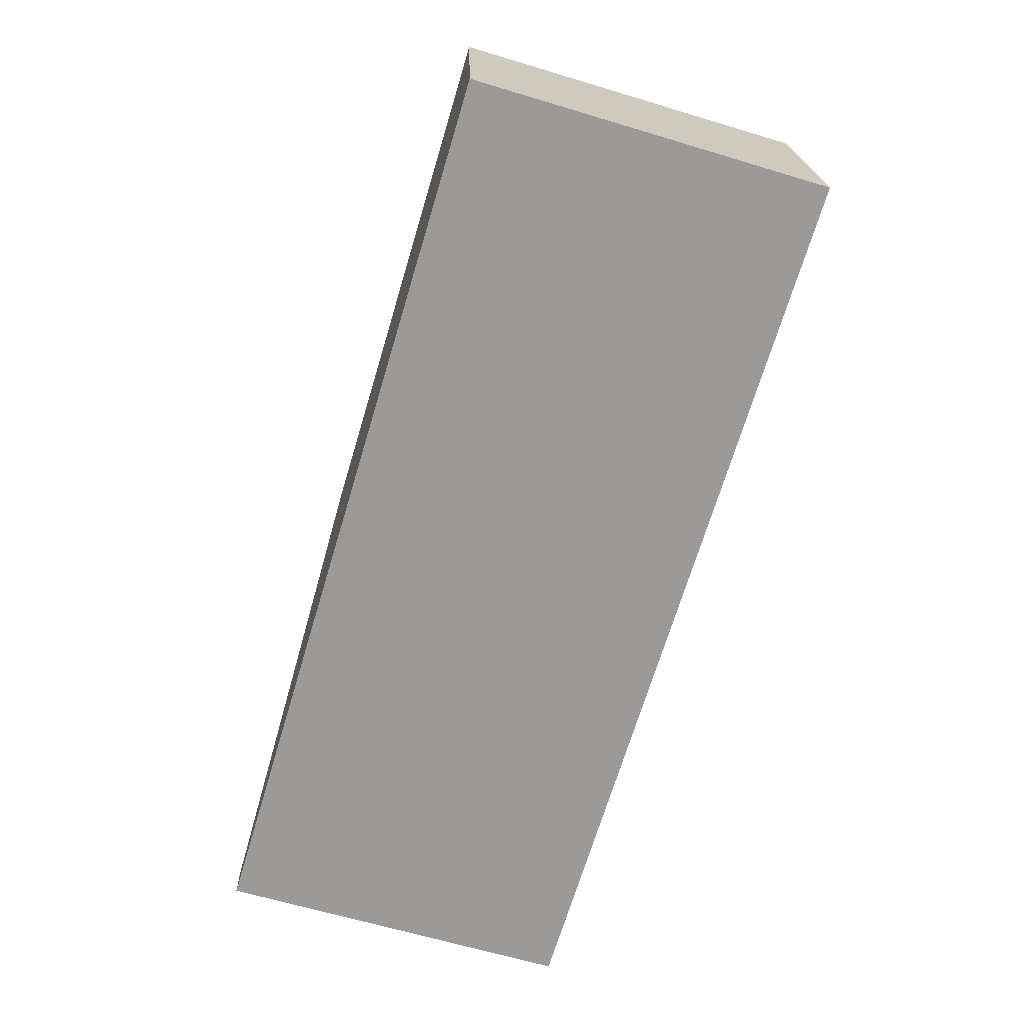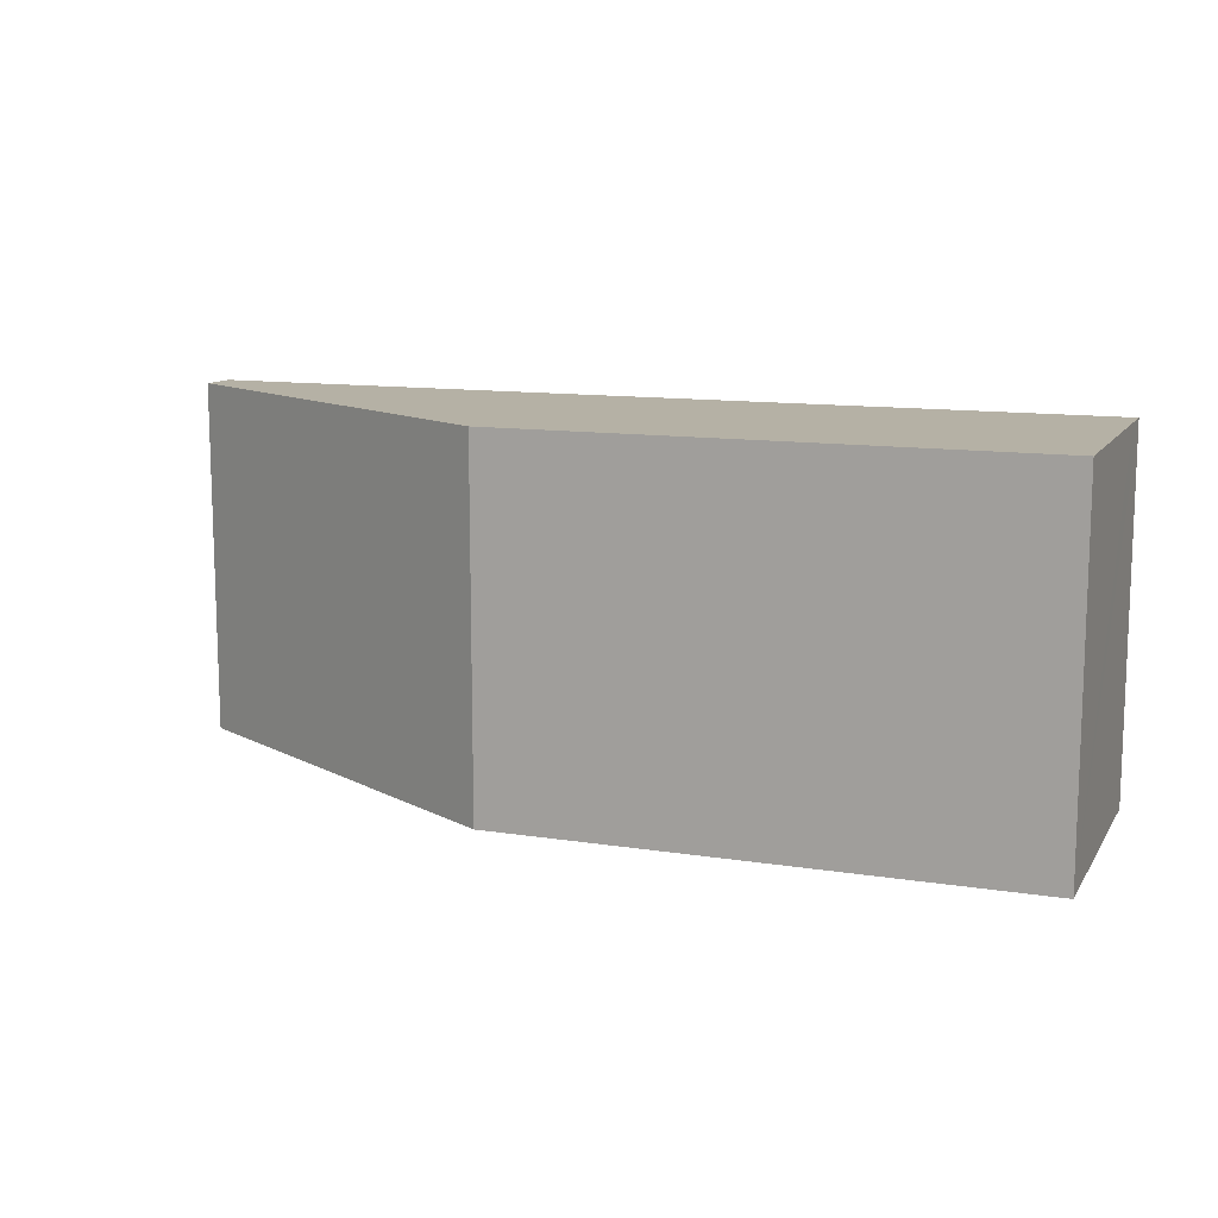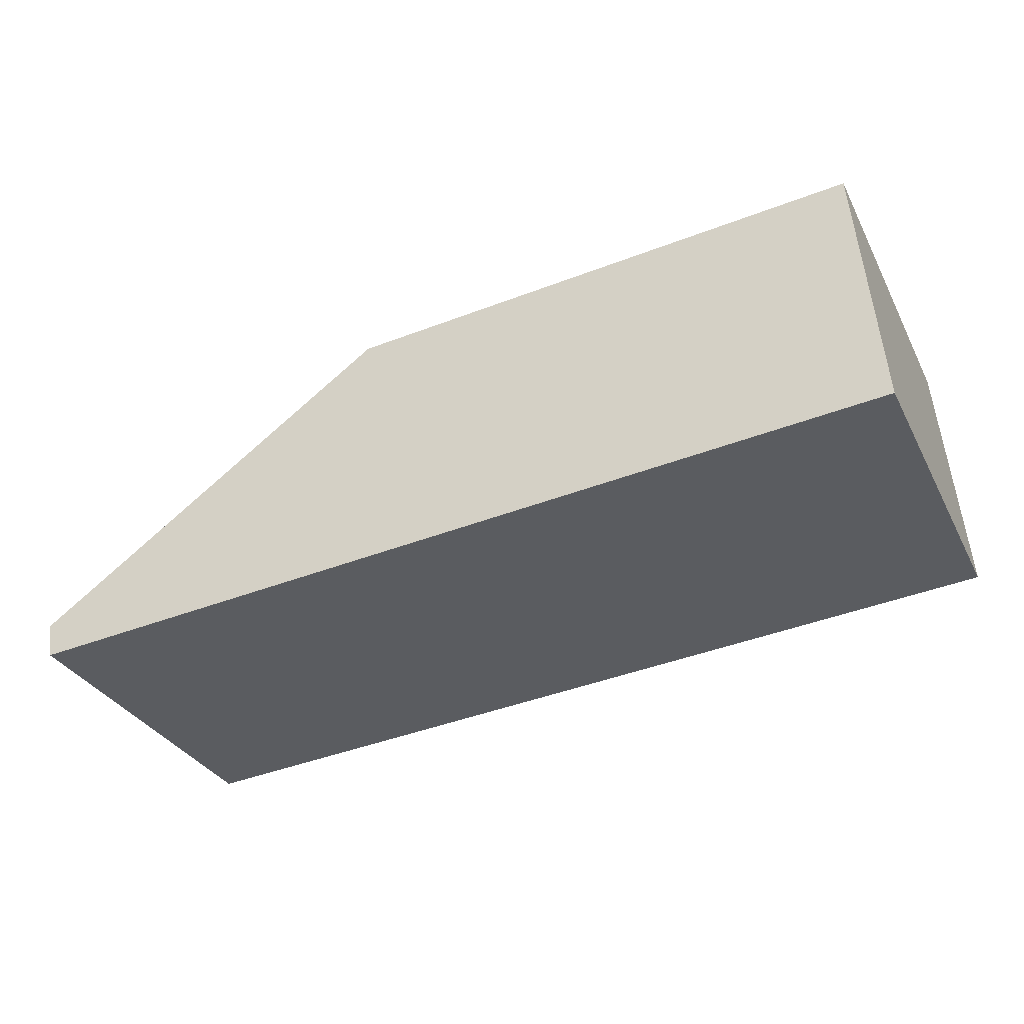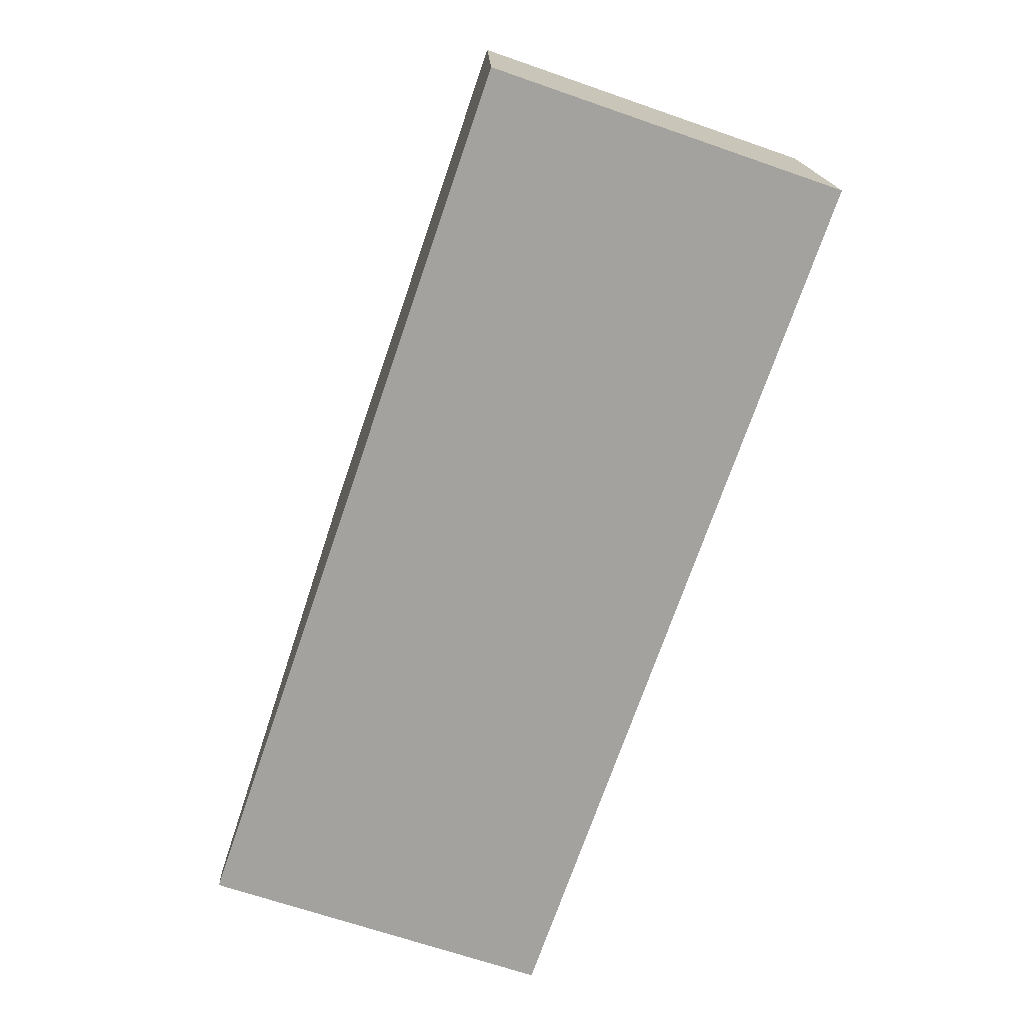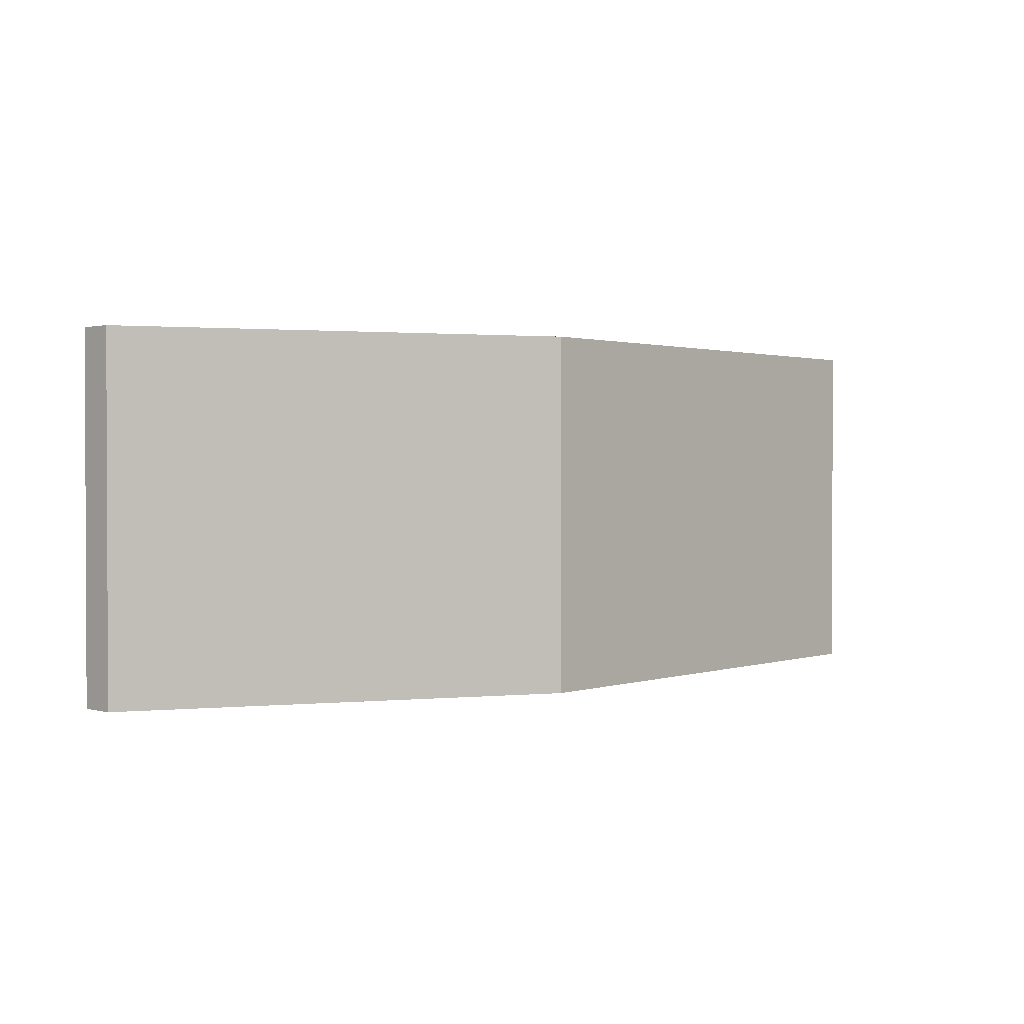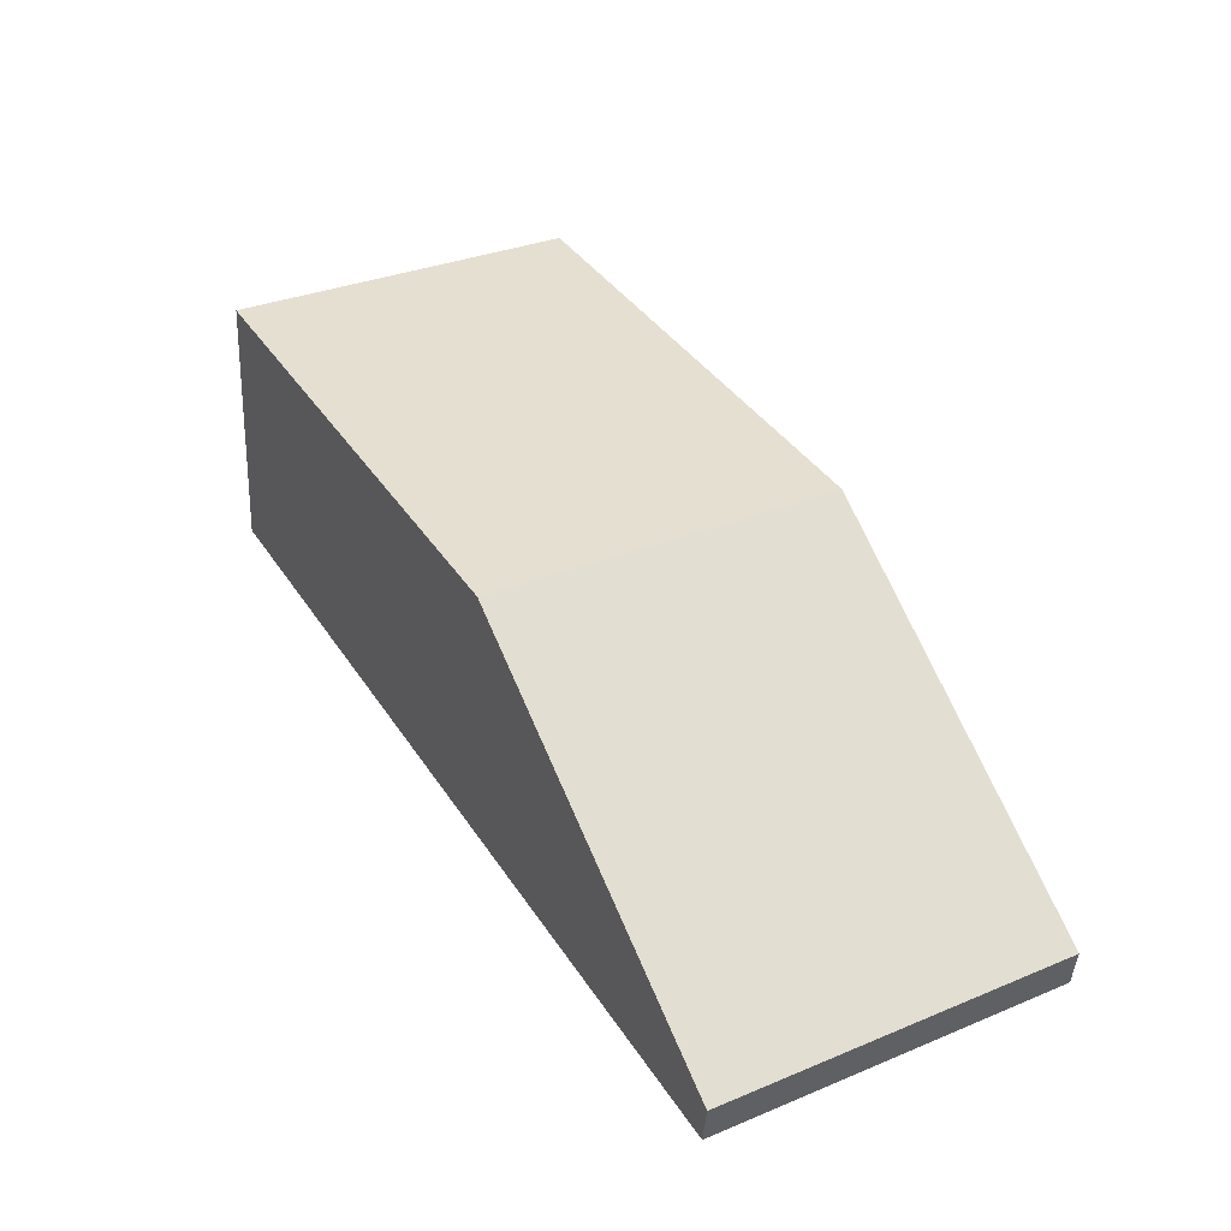
<metadata>
{"format":"obj","ext":"obj","renderer":"f3d","projection":"perspective","resolution":1024,"background":"white","views":[{"elev":-65.0,"azim":73.2,"up":"+Z"},{"elev":11.9,"azim":16.0,"up":"+Y"},{"elev":-32.5,"azim":23.9,"up":"+Z"},{"elev":-68.0,"azim":70.9,"up":"+Z"},{"elev":1.3,"azim":-53.9,"up":"+Y"},{"elev":33.0,"azim":-119.5,"up":"+Z"}]}
</metadata>
<code>
v  8.628 3.392 0.678
v  3.49 3.392 2.418
v  8.453 3.392 2.806
v  8.656 3.392 0.334
v  0.054 3.392 -0.342
v  0 3.392 2.077e-16
v  0.054 2.094e-17 -0.342
v  0 0 0
v  3.49 -1.481e-16 2.418
v  8.453 -1.718e-16 2.806
v  8.656 -2.045e-17 0.334
v  8.628 -4.152e-17 0.678
g defaultobject
f 1 2 3
f 2 1 4
f 2 4 5
f 2 5 6
f 7 6 5
f 6 7 8
f 8 2 6
f 2 8 9
f 9 3 2
f 3 9 10
f 10 1 3
f 1 10 4
f 4 10 11
f 11 10 12
f 11 5 4
f 5 11 7
f 9 12 10
f 12 9 11
f 11 9 7
f 7 9 8

</code>
